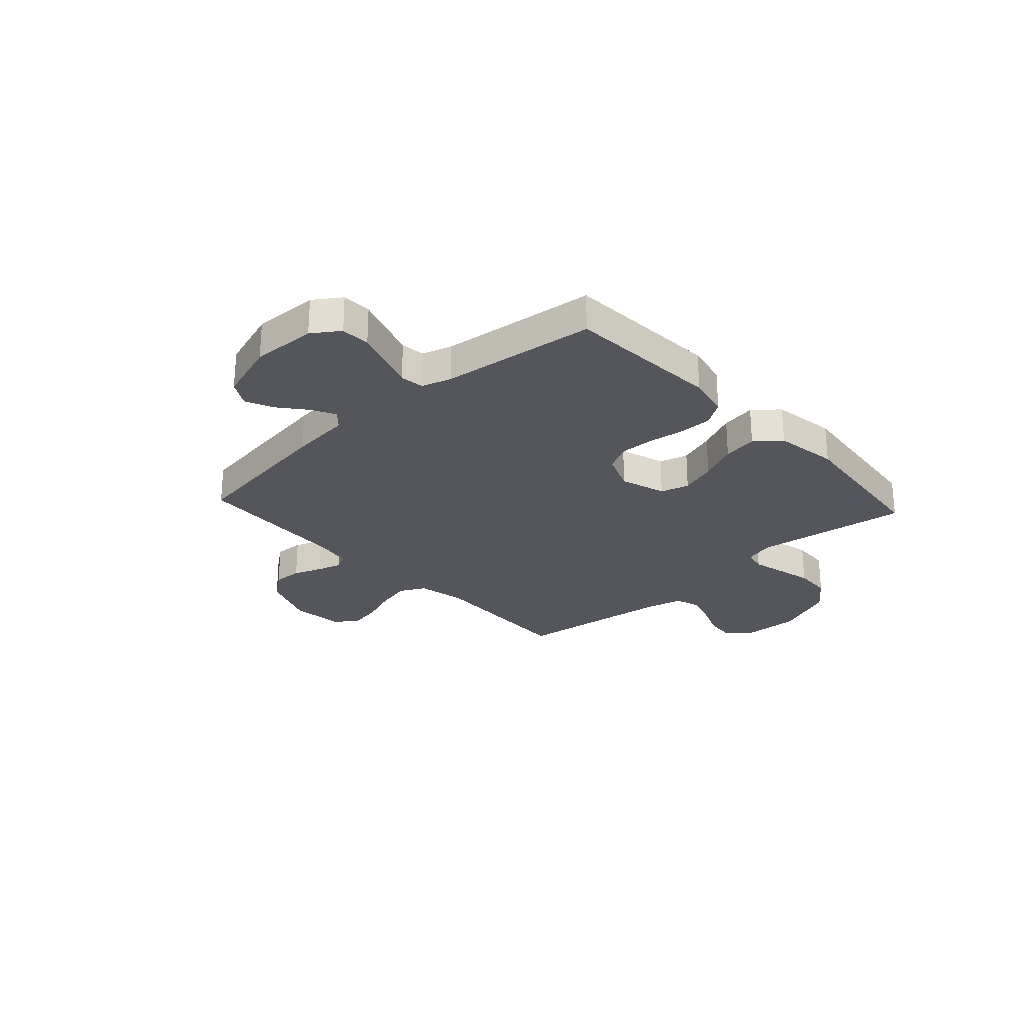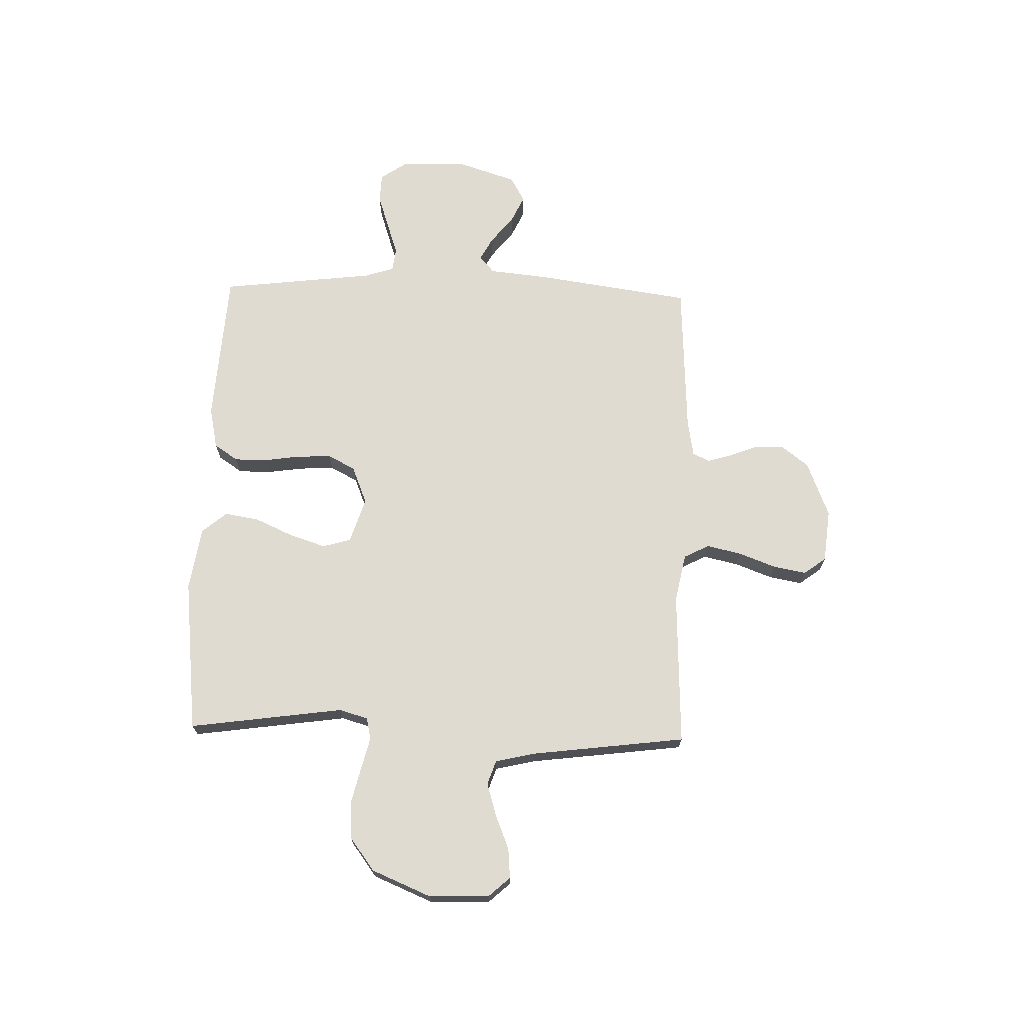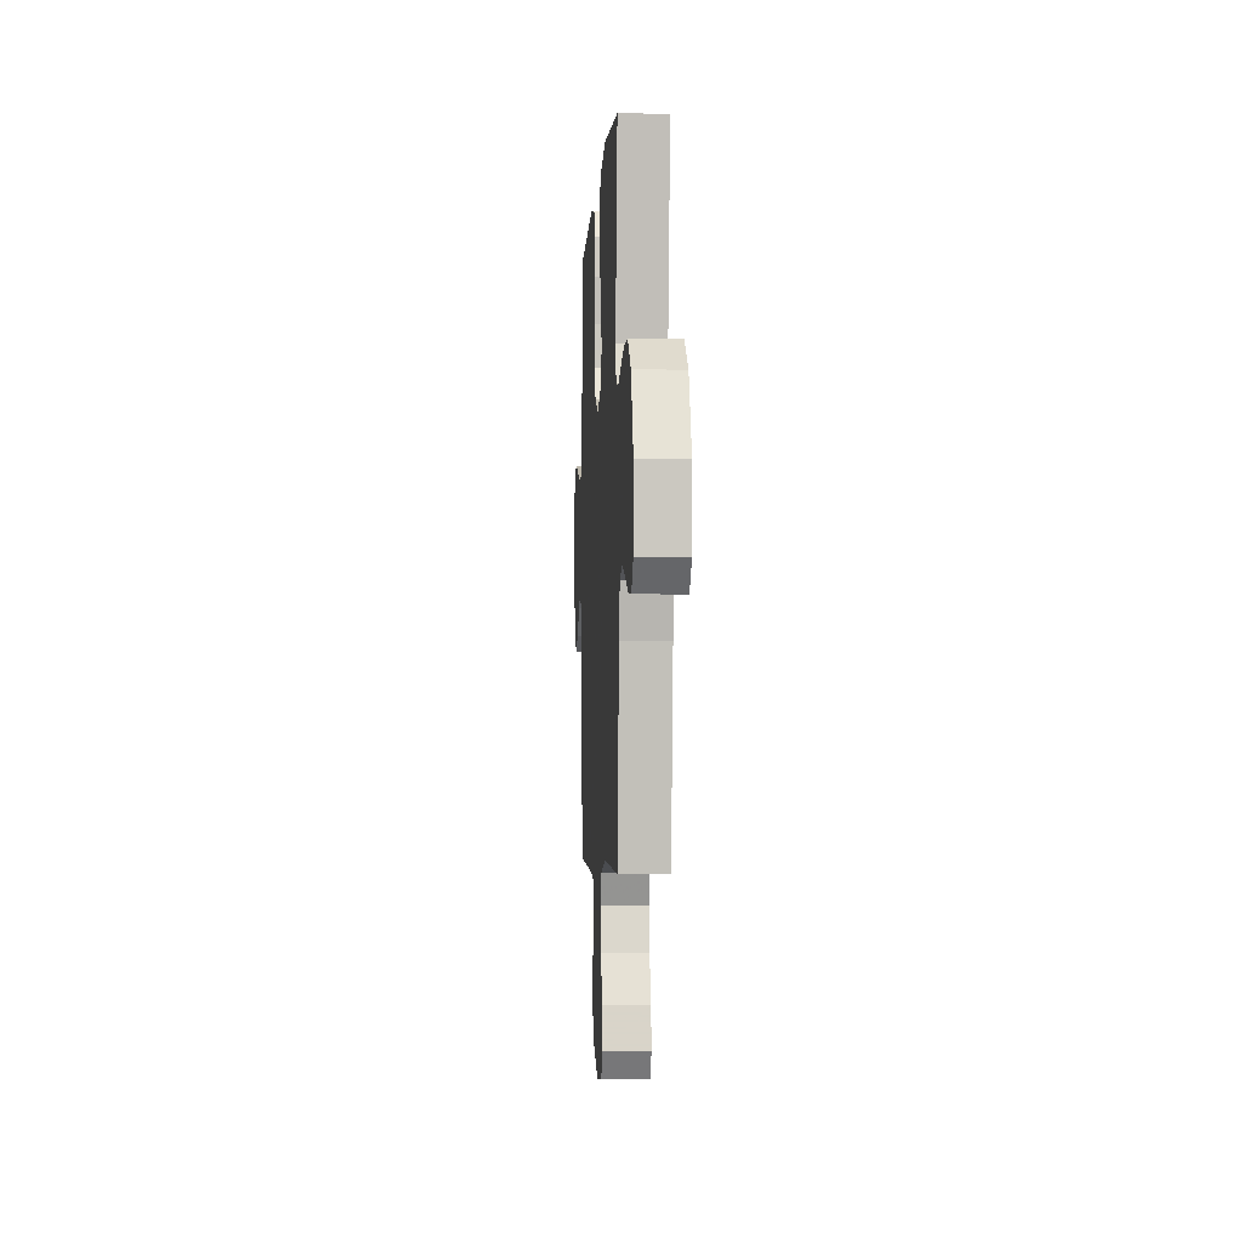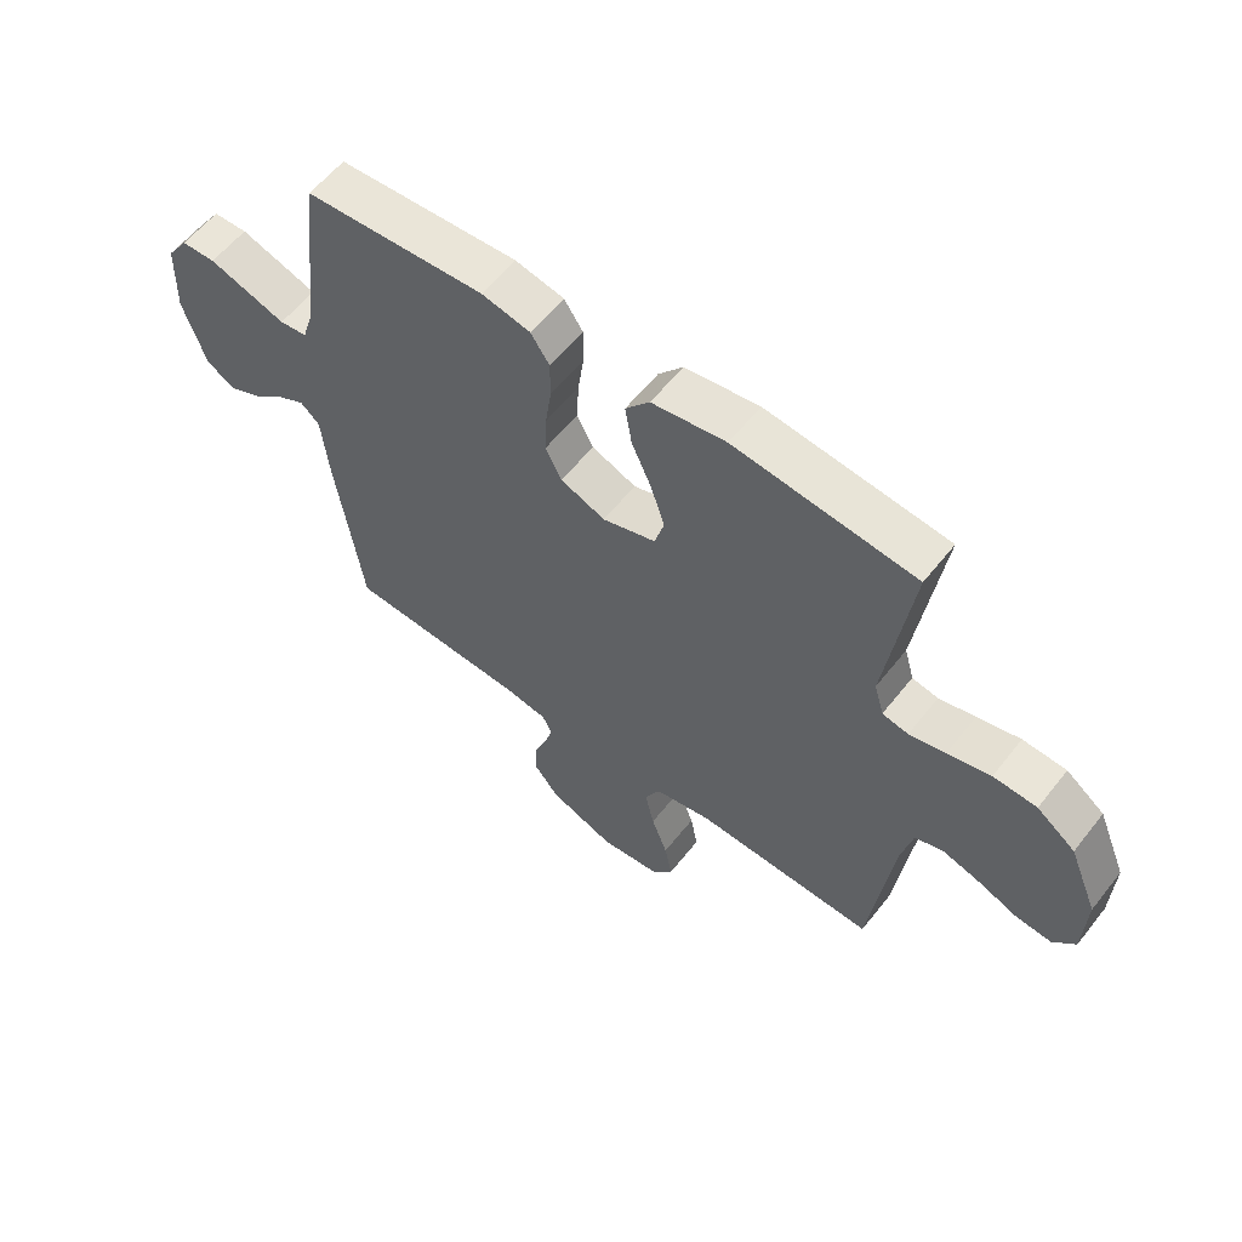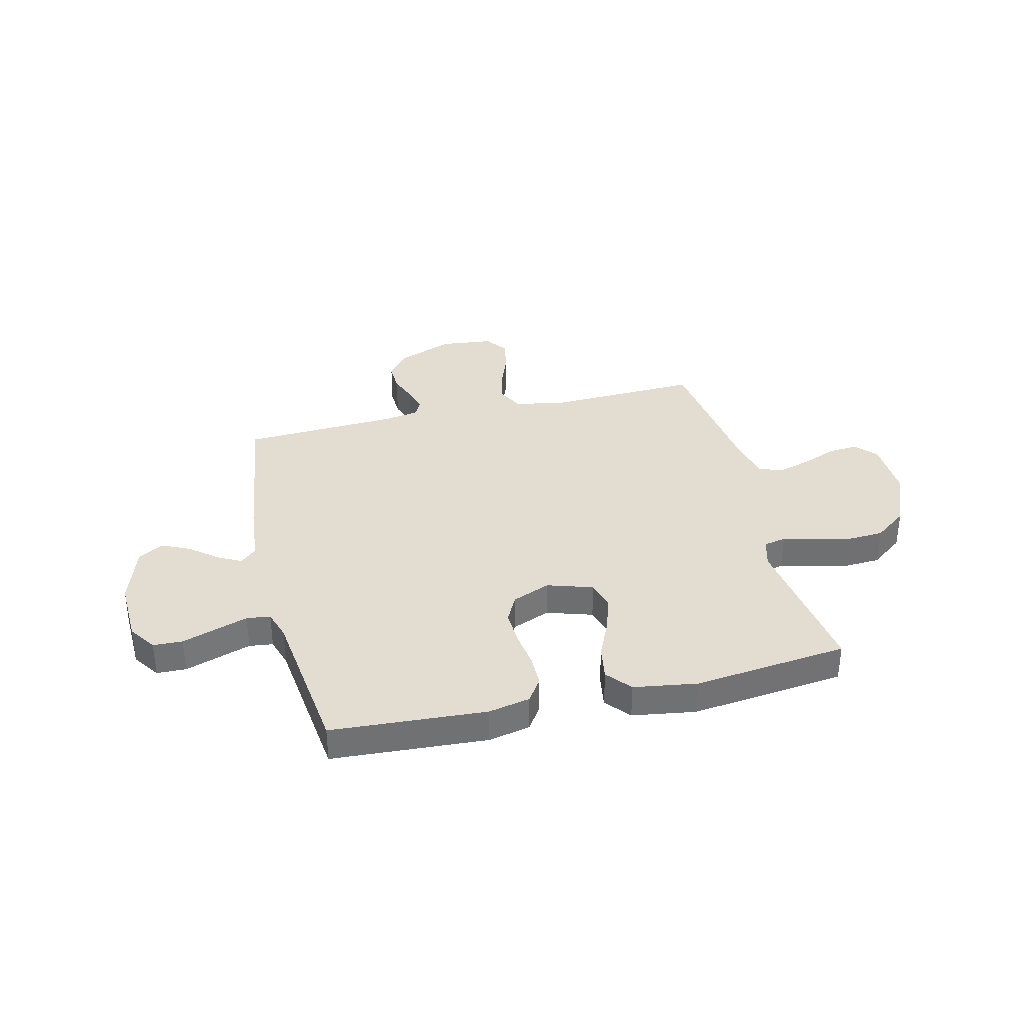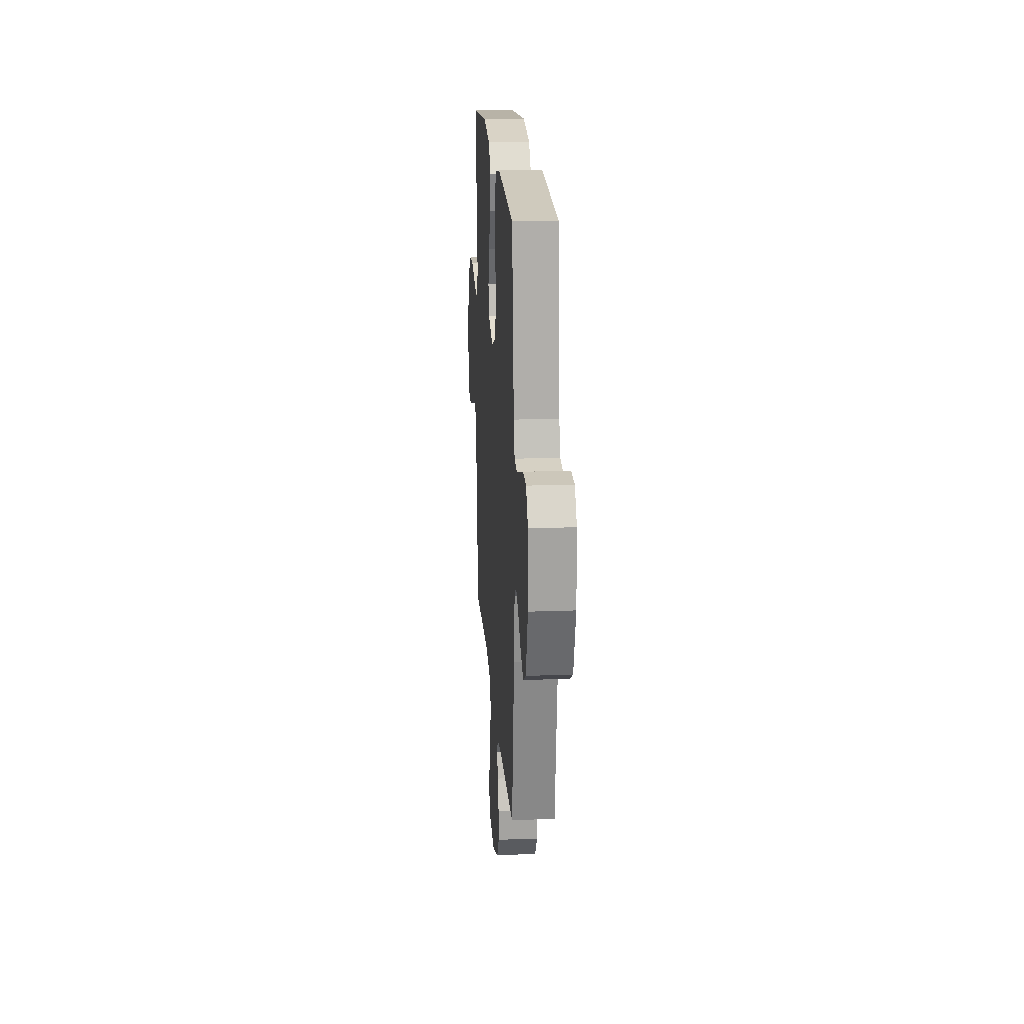
<metadata>
{"format":"obj","ext":"obj","renderer":"f3d","projection":"perspective","resolution":1024,"background":"white","views":[{"elev":-26.2,"azim":-47.5,"up":"+Y"},{"elev":69.9,"azim":91.6,"up":"+Y"},{"elev":-3.7,"azim":86.6,"up":"+Z"},{"elev":58.7,"azim":38.0,"up":"+Z"},{"elev":35.2,"azim":-13.6,"up":"+Y"},{"elev":19.4,"azim":-94.0,"up":"+Z"}]}
</metadata>
<code>
v 0.5 0.07 -0.5
v 0.2 0.07 -0.489
v 0.106 0.07 -0.508
v 0.081 0.07 -0.557
v 0.096 0.07 -0.624
v 0.123 0.07 -0.696
v 0.135 0.07 -0.76
v 0.103 0.07 -0.803
v 0 0.07 -0.814
v -0.109 0.07 -0.771
v -0.15 0.07 -0.718
v -0.148 0.07 -0.661
v -0.127 0.07 -0.606
v -0.113 0.07 -0.559
v -0.129 0.07 -0.527
v -0.2 0.07 -0.515
v -0.5 0.07 -0.5
v -0.543 0.07 -0.2
v -0.555 0.07 -0.082
v -0.587 0.07 -0.053
v -0.632 0.07 -0.077
v -0.685 0.07 -0.12
v -0.739 0.07 -0.145
v -0.788 0.07 -0.117
v -0.826 0.07 0
v -0.822 0.07 0.126
v -0.786 0.07 0.178
v -0.729 0.07 0.18
v -0.663 0.07 0.158
v -0.6 0.07 0.137
v -0.554 0.07 0.143
v -0.536 0.07 0.2
v -0.5 0.07 0.5
v -0.2 0.07 0.519
v -0.119 0.07 0.502
v -0.088 0.07 0.456
v -0.088 0.07 0.393
v -0.098 0.07 0.323
v -0.101 0.07 0.256
v -0.074 0.07 0.203
v 0 0.07 0.173
v 0.088 0.07 0.201
v 0.104 0.07 0.256
v 0.081 0.07 0.326
v 0.048 0.07 0.4
v 0.037 0.07 0.467
v 0.077 0.07 0.515
v 0.2 0.07 0.534
v 0.5 0.07 0.5
v 0.458 0.07 0.2
v 0.474 0.07 0.144
v 0.517 0.07 0.135
v 0.577 0.07 0.15
v 0.648 0.07 0.167
v 0.72 0.07 0.163
v 0.784 0.07 0.115
v 0.832 0.07 0
v 0.828 0.07 -0.117
v 0.791 0.07 -0.158
v 0.733 0.07 -0.153
v 0.666 0.07 -0.126
v 0.603 0.07 -0.107
v 0.556 0.07 -0.123
v 0.538 0.07 -0.2
v 0.5 0 -0.5
v 0.2 0 -0.489
v 0.106 0 -0.508
v 0.081 0 -0.557
v 0.096 0 -0.624
v 0.123 0 -0.696
v 0.135 0 -0.76
v 0.103 0 -0.803
v 0 0 -0.814
v -0.109 0 -0.771
v -0.15 0 -0.718
v -0.148 0 -0.661
v -0.127 0 -0.606
v -0.113 0 -0.559
v -0.129 0 -0.527
v -0.2 0 -0.515
v -0.5 0 -0.5
v -0.543 0 -0.2
v -0.555 0 -0.082
v -0.587 0 -0.053
v -0.632 0 -0.077
v -0.685 0 -0.12
v -0.739 0 -0.145
v -0.788 0 -0.117
v -0.826 0 0
v -0.822 0 0.126
v -0.786 0 0.178
v -0.729 0 0.18
v -0.663 0 0.158
v -0.6 0 0.137
v -0.554 0 0.143
v -0.536 0 0.2
v -0.5 0 0.5
v -0.2 0 0.519
v -0.119 0 0.502
v -0.088 0 0.456
v -0.088 0 0.393
v -0.098 0 0.323
v -0.101 0 0.256
v -0.074 0 0.203
v 0 0 0.173
v 0.088 0 0.201
v 0.104 0 0.256
v 0.081 0 0.326
v 0.048 0 0.4
v 0.037 0 0.467
v 0.077 0 0.515
v 0.2 0 0.534
v 0.5 0 0.5
v 0.458 0 0.2
v 0.474 0 0.144
v 0.517 0 0.135
v 0.577 0 0.15
v 0.648 0 0.167
v 0.72 0 0.163
v 0.784 0 0.115
v 0.832 0 0
v 0.828 0 -0.117
v 0.791 0 -0.158
v 0.733 0 -0.153
v 0.666 0 -0.126
v 0.603 0 -0.107
v 0.556 0 -0.123
v 0.538 0 -0.2
f 58 59 60 61
f 58 61 62
f 57 58 62
f 56 57 62 63
f 52 53 54 55
f 52 55 56 63
f 47 48 49 50
f 47 50 51
f 44 45 46 47
f 43 44 47 51
f 42 43 51
f 41 42 51 52
f 35 36 37 38
f 35 38 39
f 32 33 34 35
f 31 32 35 39
f 27 28 29 30
f 25 26 27 30
f 25 30 31
f 21 22 23 24
f 20 21 24 25
f 16 17 18 19
f 15 16 19
f 10 11 12 13
f 10 13 14
f 9 10 14
f 8 9 14
f 5 6 7 8
f 4 5 8 14
f 3 4 14 15
f 64 1 2
f 41 52 63 64
f 40 41 64 2
f 20 25 31 39
f 19 20 39 40
f 15 19 40
f 2 3 15 40
f 125 124 123 122
f 126 125 122
f 126 122 121
f 127 126 121 120
f 119 118 117 116
f 127 120 119 116
f 114 113 112 111
f 115 114 111
f 111 110 109 108
f 115 111 108 107
f 115 107 106
f 116 115 106 105
f 102 101 100 99
f 103 102 99
f 99 98 97 96
f 103 99 96 95
f 94 93 92 91
f 94 91 90 89
f 95 94 89
f 88 87 86 85
f 89 88 85 84
f 83 82 81 80
f 83 80 79
f 77 76 75 74
f 78 77 74
f 78 74 73
f 78 73 72
f 72 71 70 69
f 78 72 69 68
f 79 78 68 67
f 66 65 128
f 128 127 116 105
f 66 128 105 104
f 103 95 89 84
f 104 103 84 83
f 104 83 79
f 104 79 67 66
f 1 65 66 2
f 2 66 67 3
f 3 67 68 4
f 4 68 69 5
f 5 69 70 6
f 6 70 71 7
f 7 71 72 8
f 8 72 73 9
f 9 73 74 10
f 10 74 75 11
f 11 75 76 12
f 12 76 77 13
f 13 77 78 14
f 14 78 79 15
f 15 79 80 16
f 16 80 81 17
f 17 81 82 18
f 18 82 83 19
f 19 83 84 20
f 20 84 85 21
f 21 85 86 22
f 22 86 87 23
f 23 87 88 24
f 24 88 89 25
f 25 89 90 26
f 26 90 91 27
f 27 91 92 28
f 28 92 93 29
f 29 93 94 30
f 30 94 95 31
f 31 95 96 32
f 32 96 97 33
f 33 97 98 34
f 34 98 99 35
f 35 99 100 36
f 36 100 101 37
f 37 101 102 38
f 38 102 103 39
f 39 103 104 40
f 40 104 105 41
f 41 105 106 42
f 42 106 107 43
f 43 107 108 44
f 44 108 109 45
f 45 109 110 46
f 46 110 111 47
f 47 111 112 48
f 48 112 113 49
f 49 113 114 50
f 50 114 115 51
f 51 115 116 52
f 52 116 117 53
f 53 117 118 54
f 54 118 119 55
f 55 119 120 56
f 56 120 121 57
f 57 121 122 58
f 58 122 123 59
f 59 123 124 60
f 60 124 125 61
f 61 125 126 62
f 62 126 127 63
f 63 127 128 64
f 64 128 65 1

</code>
